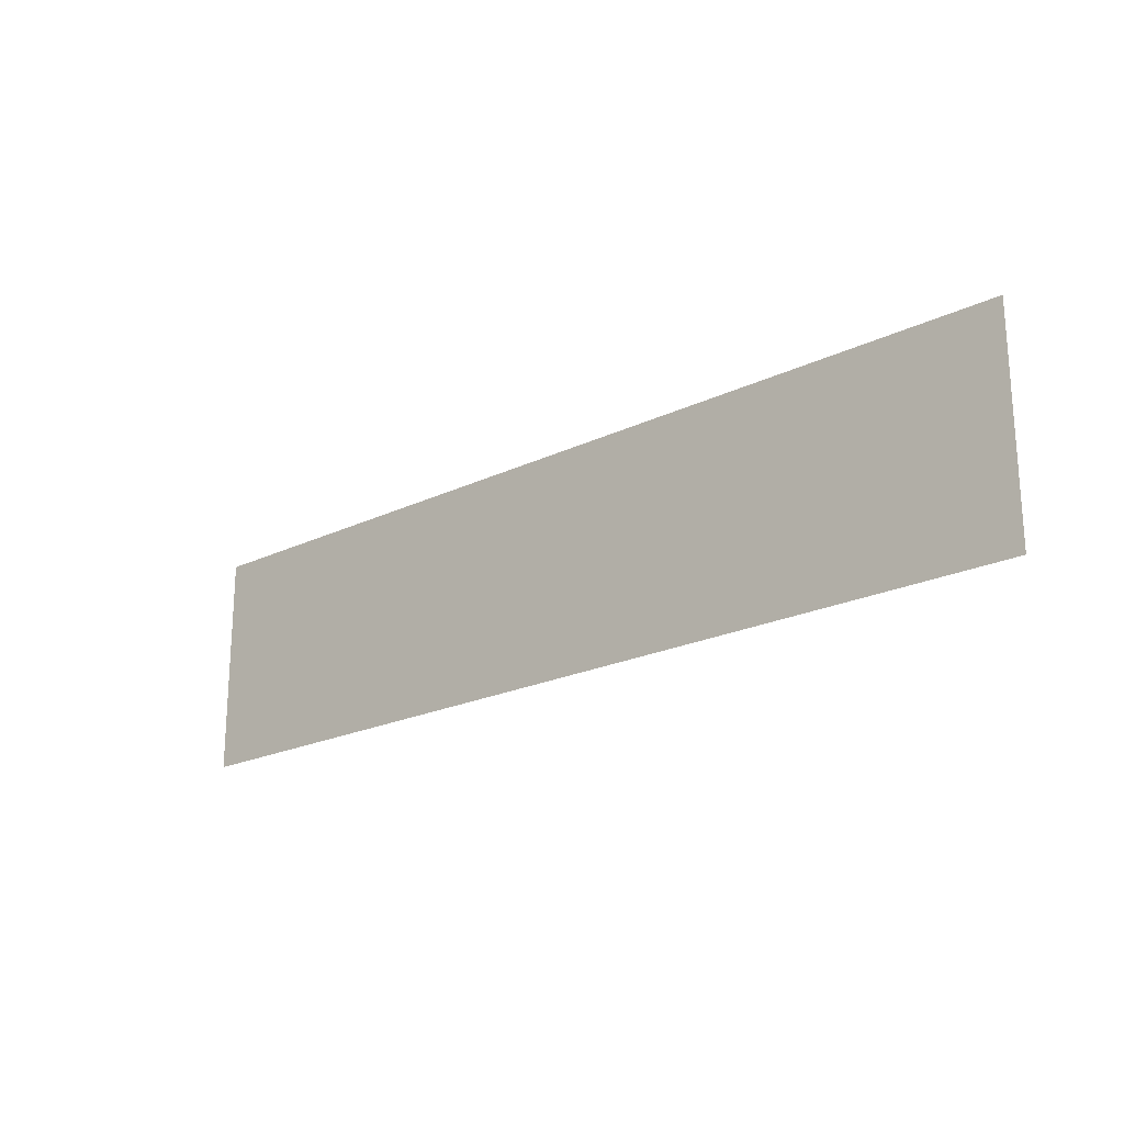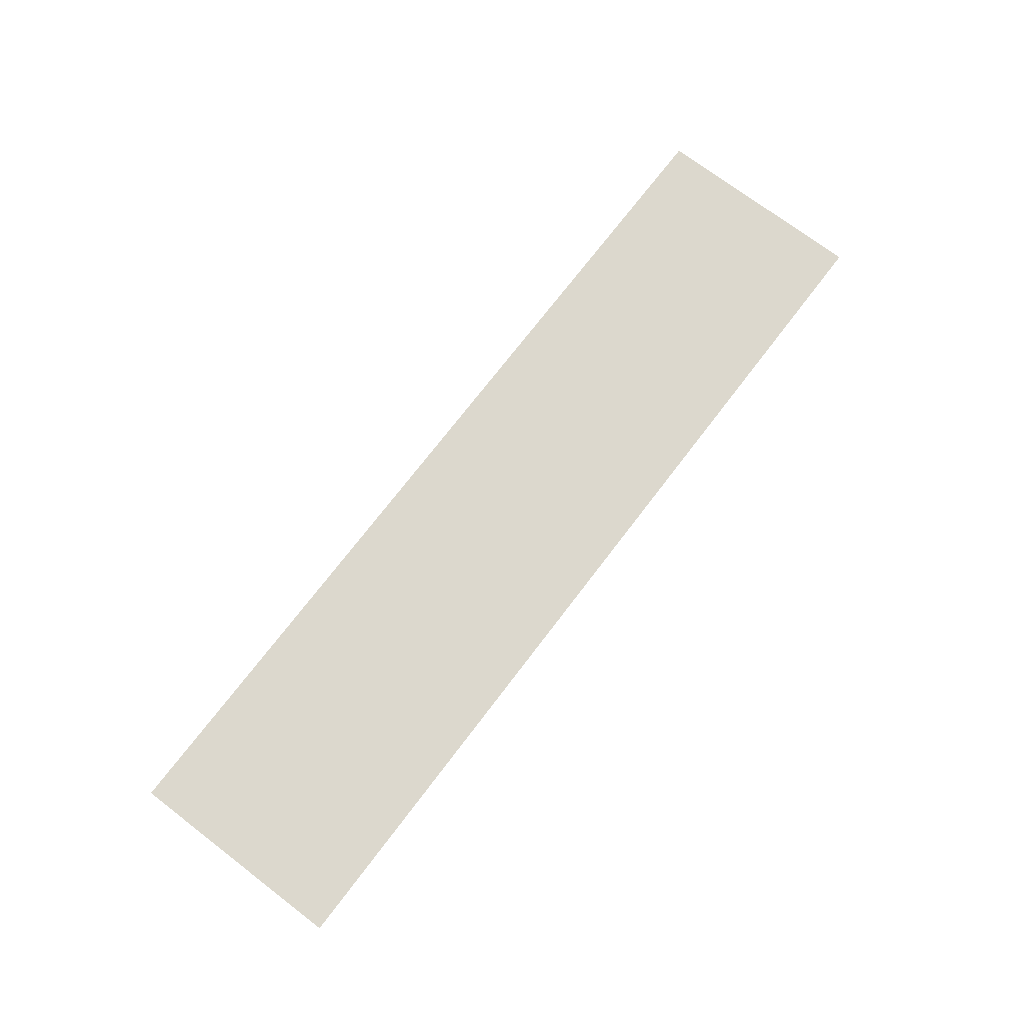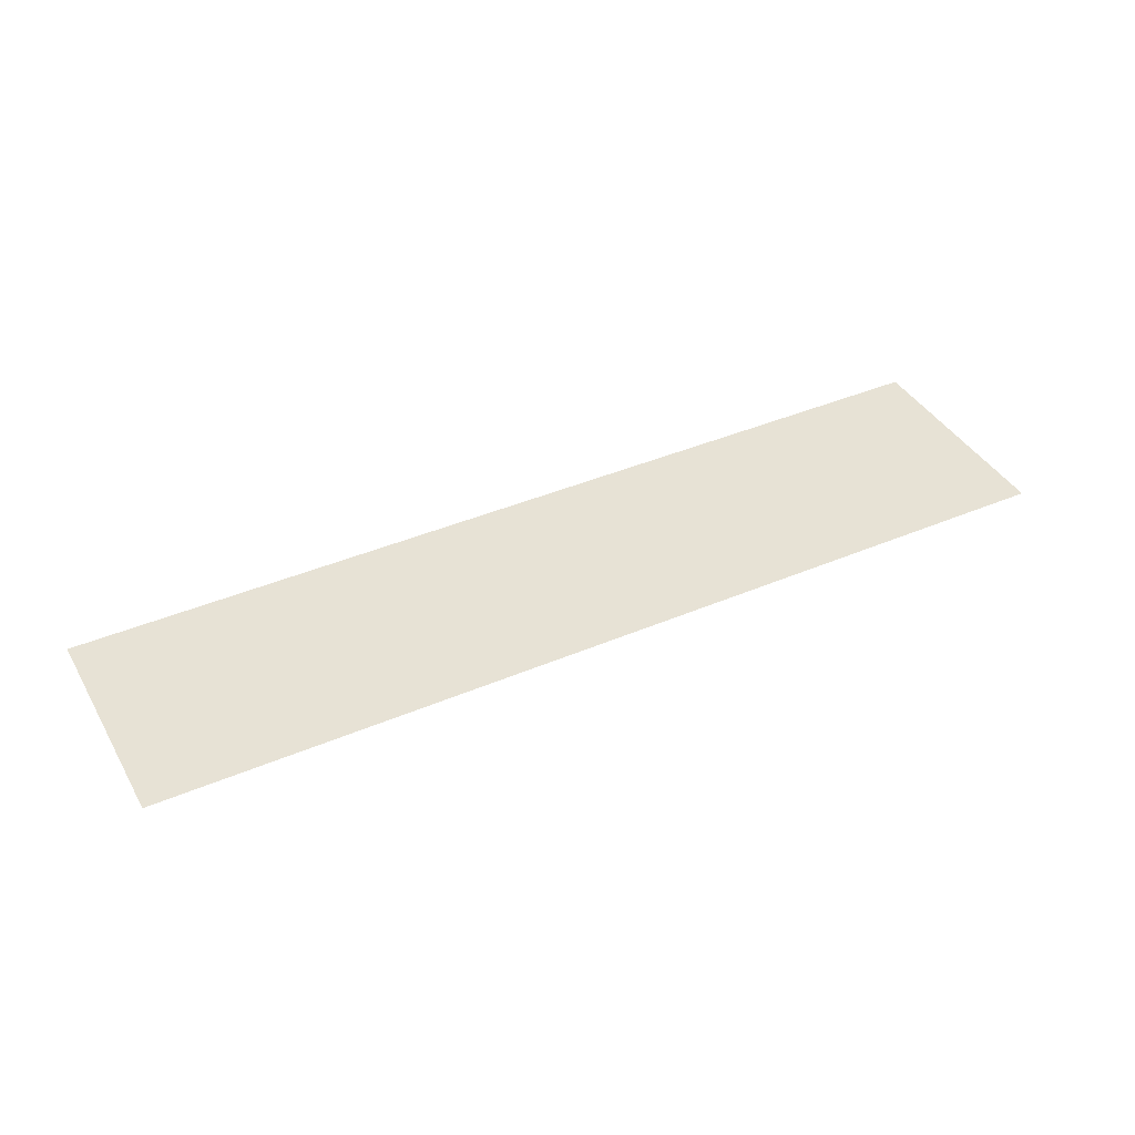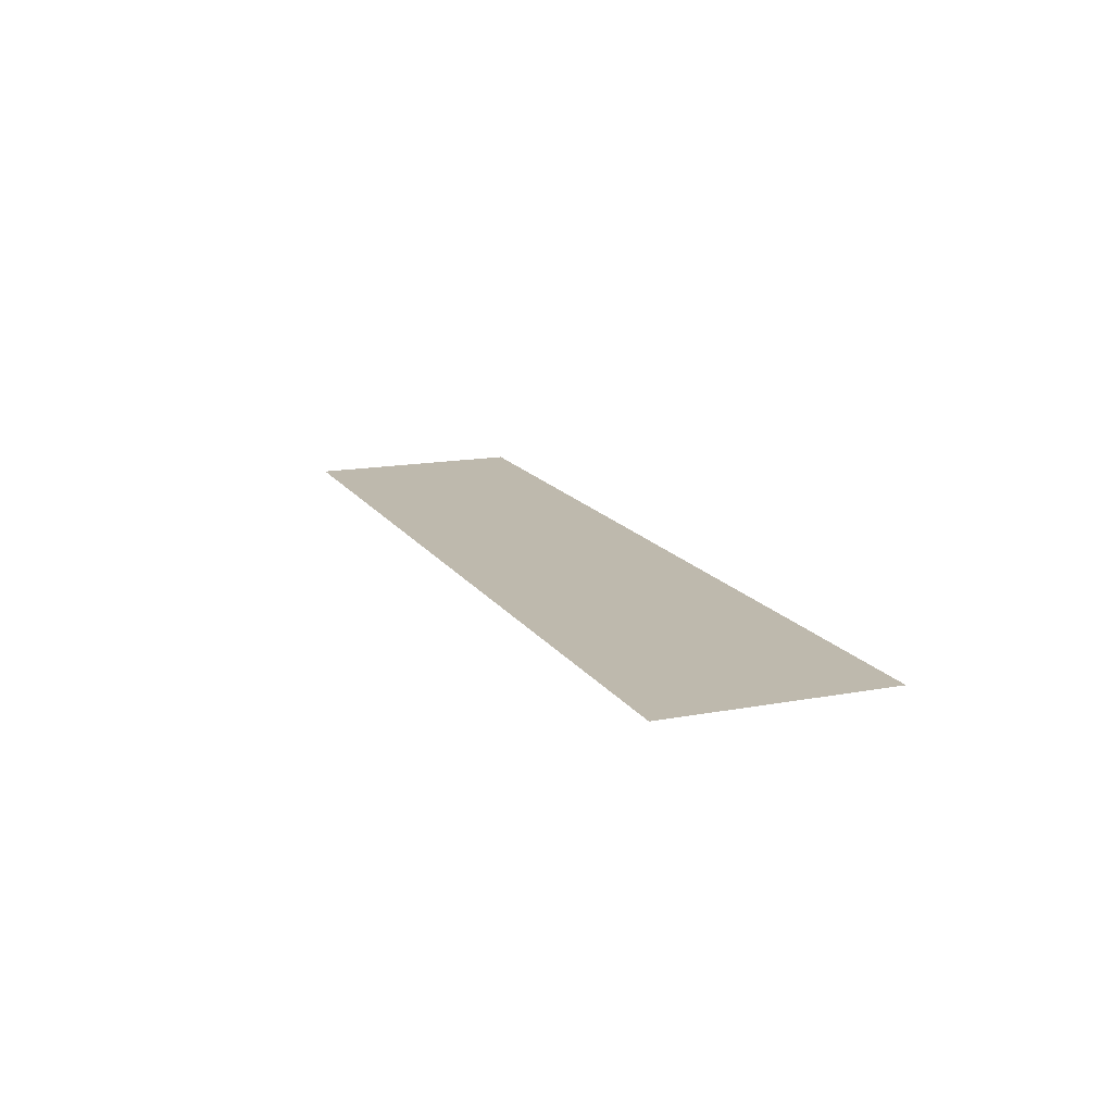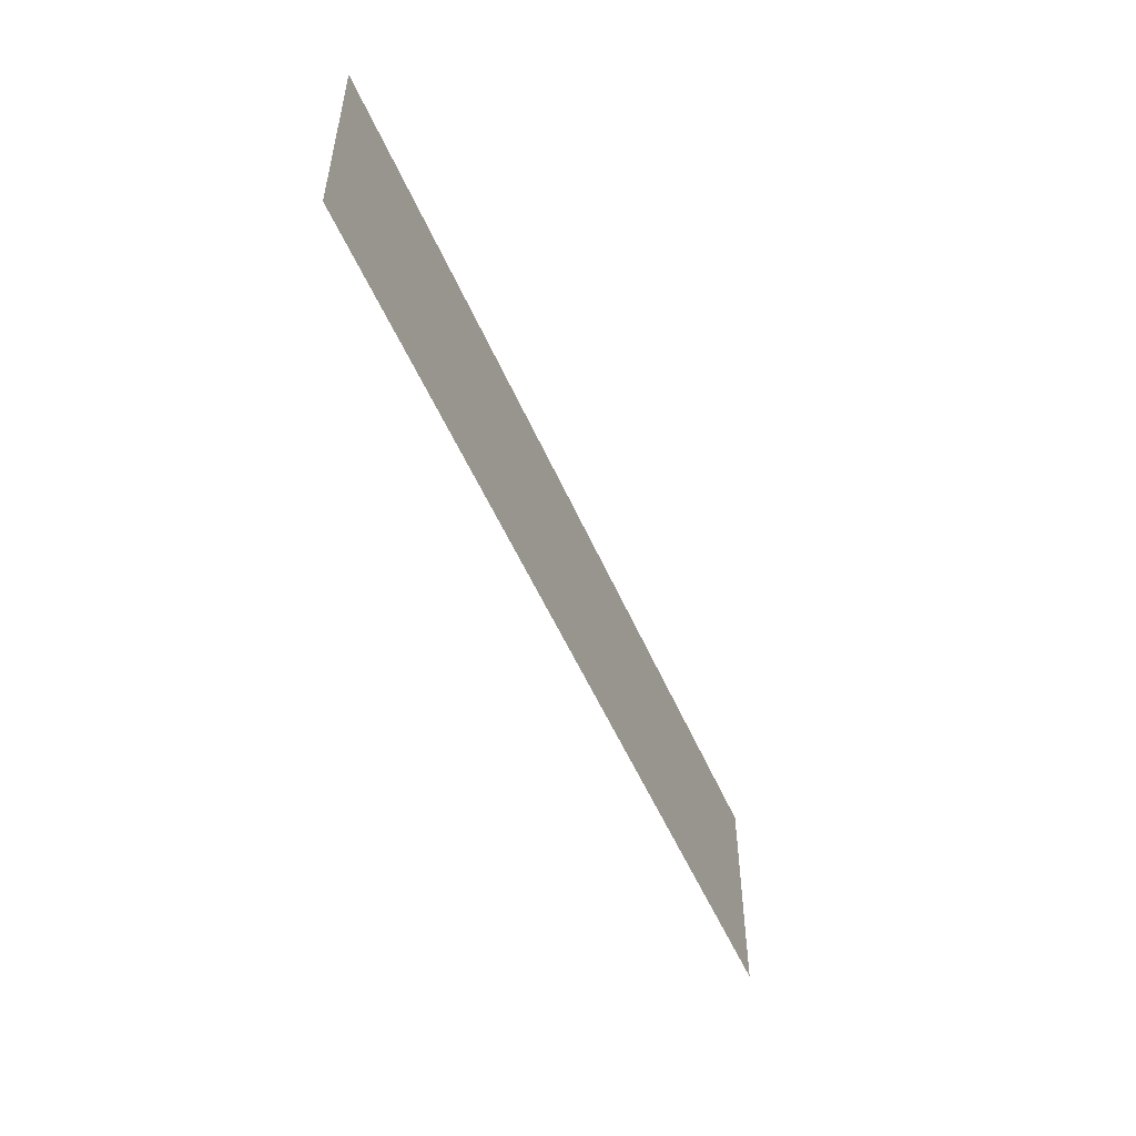
<metadata>
{"format":"obj","ext":"obj","renderer":"f3d","projection":"perspective","resolution":1024,"background":"white","views":[{"elev":-21.2,"azim":40.7,"up":"+Y"},{"elev":72.6,"azim":127.3,"up":"+Z"},{"elev":40.5,"azim":152.4,"up":"+Z"},{"elev":15.1,"azim":68.2,"up":"+Z"},{"elev":-52.3,"azim":-67.1,"up":"+Y"}]}
</metadata>
<code>
v -720 -288 0
v -736 -288 0
v -736 -272 0
v -720 -272 0
v -736 -288 0
v -752 -288 0
v -752 -272 0
v -736 -272 0
v -752 -288 0
v -768 -288 0
v -768 -272 0
v -752 -272 0
v -768 -288 0
v -784 -288 0
v -784 -272 0
v -768 -272 0
v -784 -288 0
v -800 -288 0
v -800 -272 0
v -784 -272 0
v -800 -288 0
v -816 -288 0
v -816 -272 0
v -800 -272 0
v -816 -288 0
v -832 -288 0
v -832 -272 0
v -816 -272 0
v -832 -288 0
v -848 -288 0
v -848 -272 0
v -832 -272 0
v -848 -288 0
v -864 -288 0
v -864 -272 0
v -848 -272 0
v -864 -288 0
v -880 -288 0
v -880 -272 0
v -864 -272 0
v -880 -288 0
v -896 -288 0
v -896 -272 0
v -880 -272 0
v -896 -288 0
v -912 -288 0
v -912 -272 0
v -896 -272 0
v -912 -288 0
v -928 -288 0
v -928 -272 0
v -912 -272 0
v -928 -288 0
v -944 -288 0
v -944 -272 0
v -928 -272 0
v -944 -288 0
v -960 -288 0
v -960 -272 0
v -944 -272 0
v -960 -288 0
v -976 -288 0
v -976 -272 0
v -960 -272 0
v -976 -288 0
v -992 -288 0
v -992 -272 0
v -976 -272 0
v -992 -288 0
v -1008 -288 0
v -1008 -272 0
v -992 -272 0
v -1008 -288 0
v -1024 -288 0
v -1024 -272 0
v -1008 -272 0
v -1024 -288 0
v -1040 -288 0
v -1040 -272 0
v -1024 -272 0
v -1040 -288 0
v -1056 -288 0
v -1056 -272 0
v -1040 -272 0
v -1056 -288 0
v -1072 -288 0
v -1072 -272 0
v -1056 -272 0
v -1072 -288 0
v -1088 -288 0
v -1088 -272 0
v -1072 -272 0
v -1088 -288 0
v -1104 -288 0
v -1104 -272 0
v -1088 -272 0
v -1104 -288 0
v -1120 -288 0
v -1120 -272 0
v -1104 -272 0
v -720 -304 0
v -736 -304 0
v -736 -288 0
v -720 -288 0
v -736 -304 0
v -752 -304 0
v -752 -288 0
v -736 -288 0
v -752 -304 0
v -768 -304 0
v -768 -288 0
v -752 -288 0
v -768 -304 0
v -784 -304 0
v -784 -288 0
v -768 -288 0
v -784 -304 0
v -800 -304 0
v -800 -288 0
v -784 -288 0
v -800 -304 0
v -816 -304 0
v -816 -288 0
v -800 -288 0
v -816 -304 0
v -832 -304 0
v -832 -288 0
v -816 -288 0
v -832 -304 0
v -848 -304 0
v -848 -288 0
v -832 -288 0
v -848 -304 0
v -864 -304 0
v -864 -288 0
v -848 -288 0
v -864 -304 0
v -880 -304 0
v -880 -288 0
v -864 -288 0
v -880 -304 0
v -896 -304 0
v -896 -288 0
v -880 -288 0
v -896 -304 0
v -912 -304 0
v -912 -288 0
v -896 -288 0
v -912 -304 0
v -928 -304 0
v -928 -288 0
v -912 -288 0
v -928 -304 0
v -944 -304 0
v -944 -288 0
v -928 -288 0
v -944 -304 0
v -960 -304 0
v -960 -288 0
v -944 -288 0
v -960 -304 0
v -976 -304 0
v -976 -288 0
v -960 -288 0
v -976 -304 0
v -992 -304 0
v -992 -288 0
v -976 -288 0
v -992 -304 0
v -1008 -304 0
v -1008 -288 0
v -992 -288 0
v -1008 -304 0
v -1024 -304 0
v -1024 -288 0
v -1008 -288 0
v -1024 -304 0
v -1040 -304 0
v -1040 -288 0
v -1024 -288 0
v -1040 -304 0
v -1056 -304 0
v -1056 -288 0
v -1040 -288 0
v -1056 -304 0
v -1072 -304 0
v -1072 -288 0
v -1056 -288 0
v -1072 -304 0
v -1088 -304 0
v -1088 -288 0
v -1072 -288 0
v -1088 -304 0
v -1104 -304 0
v -1104 -288 0
v -1088 -288 0
v -1104 -304 0
v -1120 -304 0
v -1120 -288 0
v -1104 -288 0
v -720 -320 0
v -736 -320 0
v -736 -304 0
v -720 -304 0
v -736 -320 0
v -752 -320 0
v -752 -304 0
v -736 -304 0
v -752 -320 0
v -768 -320 0
v -768 -304 0
v -752 -304 0
v -768 -320 0
v -784 -320 0
v -784 -304 0
v -768 -304 0
v -784 -320 0
v -800 -320 0
v -800 -304 0
v -784 -304 0
v -800 -320 0
v -816 -320 0
v -816 -304 0
v -800 -304 0
v -816 -320 0
v -832 -320 0
v -832 -304 0
v -816 -304 0
v -832 -320 0
v -848 -320 0
v -848 -304 0
v -832 -304 0
v -848 -320 0
v -864 -320 0
v -864 -304 0
v -848 -304 0
v -864 -320 0
v -880 -320 0
v -880 -304 0
v -864 -304 0
v -880 -320 0
v -896 -320 0
v -896 -304 0
v -880 -304 0
v -896 -320 0
v -912 -320 0
v -912 -304 0
v -896 -304 0
v -912 -320 0
v -928 -320 0
v -928 -304 0
v -912 -304 0
v -928 -320 0
v -944 -320 0
v -944 -304 0
v -928 -304 0
v -944 -320 0
v -960 -320 0
v -960 -304 0
v -944 -304 0
v -960 -320 0
v -976 -320 0
v -976 -304 0
v -960 -304 0
v -976 -320 0
v -992 -320 0
v -992 -304 0
v -976 -304 0
v -992 -320 0
v -1008 -320 0
v -1008 -304 0
v -992 -304 0
v -1008 -320 0
v -1024 -320 0
v -1024 -304 0
v -1008 -304 0
v -1024 -320 0
v -1040 -320 0
v -1040 -304 0
v -1024 -304 0
v -1040 -320 0
v -1056 -320 0
v -1056 -304 0
v -1040 -304 0
v -1056 -320 0
v -1072 -320 0
v -1072 -304 0
v -1056 -304 0
v -1072 -320 0
v -1088 -320 0
v -1088 -304 0
v -1072 -304 0
v -1088 -320 0
v -1104 -320 0
v -1104 -304 0
v -1088 -304 0
v -1104 -320 0
v -1120 -320 0
v -1120 -304 0
v -1104 -304 0
v -720 -336 0
v -736 -336 0
v -736 -320 0
v -720 -320 0
v -736 -336 0
v -752 -336 0
v -752 -320 0
v -736 -320 0
v -752 -336 0
v -768 -336 0
v -768 -320 0
v -752 -320 0
v -768 -336 0
v -784 -336 0
v -784 -320 0
v -768 -320 0
v -784 -336 0
v -800 -336 0
v -800 -320 0
v -784 -320 0
v -800 -336 0
v -816 -336 0
v -816 -320 0
v -800 -320 0
v -816 -336 0
v -832 -336 0
v -832 -320 0
v -816 -320 0
v -832 -336 0
v -848 -336 0
v -848 -320 0
v -832 -320 0
v -848 -336 0
v -864 -336 0
v -864 -320 0
v -848 -320 0
v -864 -336 0
v -880 -336 0
v -880 -320 0
v -864 -320 0
v -880 -336 0
v -896 -336 0
v -896 -320 0
v -880 -320 0
v -896 -336 0
v -912 -336 0
v -912 -320 0
v -896 -320 0
v -912 -336 0
v -928 -336 0
v -928 -320 0
v -912 -320 0
v -928 -336 0
v -944 -336 0
v -944 -320 0
v -928 -320 0
v -944 -336 0
v -960 -336 0
v -960 -320 0
v -944 -320 0
v -960 -336 0
v -976 -336 0
v -976 -320 0
v -960 -320 0
v -976 -336 0
v -992 -336 0
v -992 -320 0
v -976 -320 0
v -992 -336 0
v -1008 -336 0
v -1008 -320 0
v -992 -320 0
v -1008 -336 0
v -1024 -336 0
v -1024 -320 0
v -1008 -320 0
v -1024 -336 0
v -1040 -336 0
v -1040 -320 0
v -1024 -320 0
v -1040 -336 0
v -1056 -336 0
v -1056 -320 0
v -1040 -320 0
v -1056 -336 0
v -1072 -336 0
v -1072 -320 0
v -1056 -320 0
v -1072 -336 0
v -1088 -336 0
v -1088 -320 0
v -1072 -320 0
v -1088 -336 0
v -1104 -336 0
v -1104 -320 0
v -1088 -320 0
v -1104 -336 0
v -1120 -336 0
v -1120 -320 0
v -1104 -320 0
v -720 -352 0
v -736 -352 0
v -736 -336 0
v -720 -336 0
v -736 -352 0
v -752 -352 0
v -752 -336 0
v -736 -336 0
v -752 -352 0
v -768 -352 0
v -768 -336 0
v -752 -336 0
v -768 -352 0
v -784 -352 0
v -784 -336 0
v -768 -336 0
v -784 -352 0
v -800 -352 0
v -800 -336 0
v -784 -336 0
v -800 -352 0
v -816 -352 0
v -816 -336 0
v -800 -336 0
v -816 -352 0
v -832 -352 0
v -832 -336 0
v -816 -336 0
v -832 -352 0
v -848 -352 0
v -848 -336 0
v -832 -336 0
v -848 -352 0
v -864 -352 0
v -864 -336 0
v -848 -336 0
v -864 -352 0
v -880 -352 0
v -880 -336 0
v -864 -336 0
v -880 -352 0
v -896 -352 0
v -896 -336 0
v -880 -336 0
v -896 -352 0
v -912 -352 0
v -912 -336 0
v -896 -336 0
v -912 -352 0
v -928 -352 0
v -928 -336 0
v -912 -336 0
v -928 -352 0
v -944 -352 0
v -944 -336 0
v -928 -336 0
v -944 -352 0
v -960 -352 0
v -960 -336 0
v -944 -336 0
v -960 -352 0
v -976 -352 0
v -976 -336 0
v -960 -336 0
v -976 -352 0
v -992 -352 0
v -992 -336 0
v -976 -336 0
v -992 -352 0
v -1008 -352 0
v -1008 -336 0
v -992 -336 0
v -1008 -352 0
v -1024 -352 0
v -1024 -336 0
v -1008 -336 0
v -1024 -352 0
v -1040 -352 0
v -1040 -336 0
v -1024 -336 0
v -1040 -352 0
v -1056 -352 0
v -1056 -336 0
v -1040 -336 0
v -1056 -352 0
v -1072 -352 0
v -1072 -336 0
v -1056 -336 0
v -1072 -352 0
v -1088 -352 0
v -1088 -336 0
v -1072 -336 0
v -1088 -352 0
v -1104 -352 0
v -1104 -336 0
v -1088 -336 0
v -1104 -352 0
v -1120 -352 0
v -1120 -336 0
v -1104 -336 0
v -720 -368 0
v -736 -368 0
v -736 -352 0
v -720 -352 0
v -736 -368 0
v -752 -368 0
v -752 -352 0
v -736 -352 0
v -752 -368 0
v -768 -368 0
v -768 -352 0
v -752 -352 0
v -768 -368 0
v -784 -368 0
v -784 -352 0
v -768 -352 0
v -784 -368 0
v -800 -368 0
v -800 -352 0
v -784 -352 0
v -800 -368 0
v -816 -368 0
v -816 -352 0
v -800 -352 0
v -816 -368 0
v -832 -368 0
v -832 -352 0
v -816 -352 0
v -832 -368 0
v -848 -368 0
v -848 -352 0
v -832 -352 0
v -848 -368 0
v -864 -368 0
v -864 -352 0
v -848 -352 0
v -864 -368 0
v -880 -368 0
v -880 -352 0
v -864 -352 0
v -880 -368 0
v -896 -368 0
v -896 -352 0
v -880 -352 0
v -896 -368 0
v -912 -368 0
v -912 -352 0
v -896 -352 0
v -912 -368 0
v -928 -368 0
v -928 -352 0
v -912 -352 0
v -928 -368 0
v -944 -368 0
v -944 -352 0
v -928 -352 0
v -944 -368 0
v -960 -368 0
v -960 -352 0
v -944 -352 0
v -960 -368 0
v -976 -368 0
v -976 -352 0
v -960 -352 0
v -976 -368 0
v -992 -368 0
v -992 -352 0
v -976 -352 0
v -992 -368 0
v -1008 -368 0
v -1008 -352 0
v -992 -352 0
v -1008 -368 0
v -1024 -368 0
v -1024 -352 0
v -1008 -352 0
v -1024 -368 0
v -1040 -368 0
v -1040 -352 0
v -1024 -352 0
v -1040 -368 0
v -1056 -368 0
v -1056 -352 0
v -1040 -352 0
v -1056 -368 0
v -1072 -368 0
v -1072 -352 0
v -1056 -352 0
v -1072 -368 0
v -1088 -368 0
v -1088 -352 0
v -1072 -352 0
v -1088 -368 0
v -1104 -368 0
v -1104 -352 0
v -1088 -352 0
v -1104 -368 0
v -1120 -368 0
v -1120 -352 0
v -1104 -352 0
g Crolls_Castle1_mesh_0010
f 1 2 3 4
f 5 6 7 8
f 9 10 11 12
f 13 14 15 16
f 17 18 19 20
f 21 22 23 24
f 25 26 27 28
f 29 30 31 32
f 33 34 35 36
f 37 38 39 40
f 41 42 43 44
f 45 46 47 48
f 49 50 51 52
f 53 54 55 56
f 57 58 59 60
f 61 62 63 64
f 65 66 67 68
f 69 70 71 72
f 73 74 75 76
f 77 78 79 80
f 81 82 83 84
f 85 86 87 88
f 89 90 91 92
f 93 94 95 96
f 97 98 99 100
f 101 102 103 104
f 105 106 107 108
f 109 110 111 112
f 113 114 115 116
f 117 118 119 120
f 121 122 123 124
f 125 126 127 128
f 129 130 131 132
f 133 134 135 136
f 137 138 139 140
f 141 142 143 144
f 145 146 147 148
f 149 150 151 152
f 153 154 155 156
f 157 158 159 160
f 161 162 163 164
f 165 166 167 168
f 169 170 171 172
f 173 174 175 176
f 177 178 179 180
f 181 182 183 184
f 185 186 187 188
f 189 190 191 192
f 193 194 195 196
f 197 198 199 200
f 201 202 203 204
f 205 206 207 208
f 209 210 211 212
f 213 214 215 216
f 217 218 219 220
f 221 222 223 224
f 225 226 227 228
f 229 230 231 232
f 233 234 235 236
f 237 238 239 240
f 241 242 243 244
f 245 246 247 248
f 249 250 251 252
f 253 254 255 256
f 257 258 259 260
f 261 262 263 264
f 265 266 267 268
f 269 270 271 272
f 273 274 275 276
f 277 278 279 280
f 281 282 283 284
f 285 286 287 288
f 289 290 291 292
f 293 294 295 296
f 297 298 299 300
f 301 302 303 304
f 305 306 307 308
f 309 310 311 312
f 313 314 315 316
f 317 318 319 320
f 321 322 323 324
f 325 326 327 328
f 329 330 331 332
f 333 334 335 336
f 337 338 339 340
f 341 342 343 344
f 345 346 347 348
f 349 350 351 352
f 353 354 355 356
f 357 358 359 360
f 361 362 363 364
f 365 366 367 368
f 369 370 371 372
f 373 374 375 376
f 377 378 379 380
f 381 382 383 384
f 385 386 387 388
f 389 390 391 392
f 393 394 395 396
f 397 398 399 400
f 401 402 403 404
f 405 406 407 408
f 409 410 411 412
f 413 414 415 416
f 417 418 419 420
f 421 422 423 424
f 425 426 427 428
f 429 430 431 432
f 433 434 435 436
f 437 438 439 440
f 441 442 443 444
f 445 446 447 448
f 449 450 451 452
f 453 454 455 456
f 457 458 459 460
f 461 462 463 464
f 465 466 467 468
f 469 470 471 472
f 473 474 475 476
f 477 478 479 480
f 481 482 483 484
f 485 486 487 488
f 489 490 491 492
f 493 494 495 496
f 497 498 499 500
f 501 502 503 504
f 505 506 507 508
f 509 510 511 512
f 513 514 515 516
f 517 518 519 520
f 521 522 523 524
f 525 526 527 528
f 529 530 531 532
f 533 534 535 536
f 537 538 539 540
f 541 542 543 544
f 545 546 547 548
f 549 550 551 552
f 553 554 555 556
f 557 558 559 560
f 561 562 563 564
f 565 566 567 568
f 569 570 571 572
f 573 574 575 576
f 577 578 579 580
f 581 582 583 584
f 585 586 587 588
f 589 590 591 592
f 593 594 595 596
f 597 598 599 600

</code>
